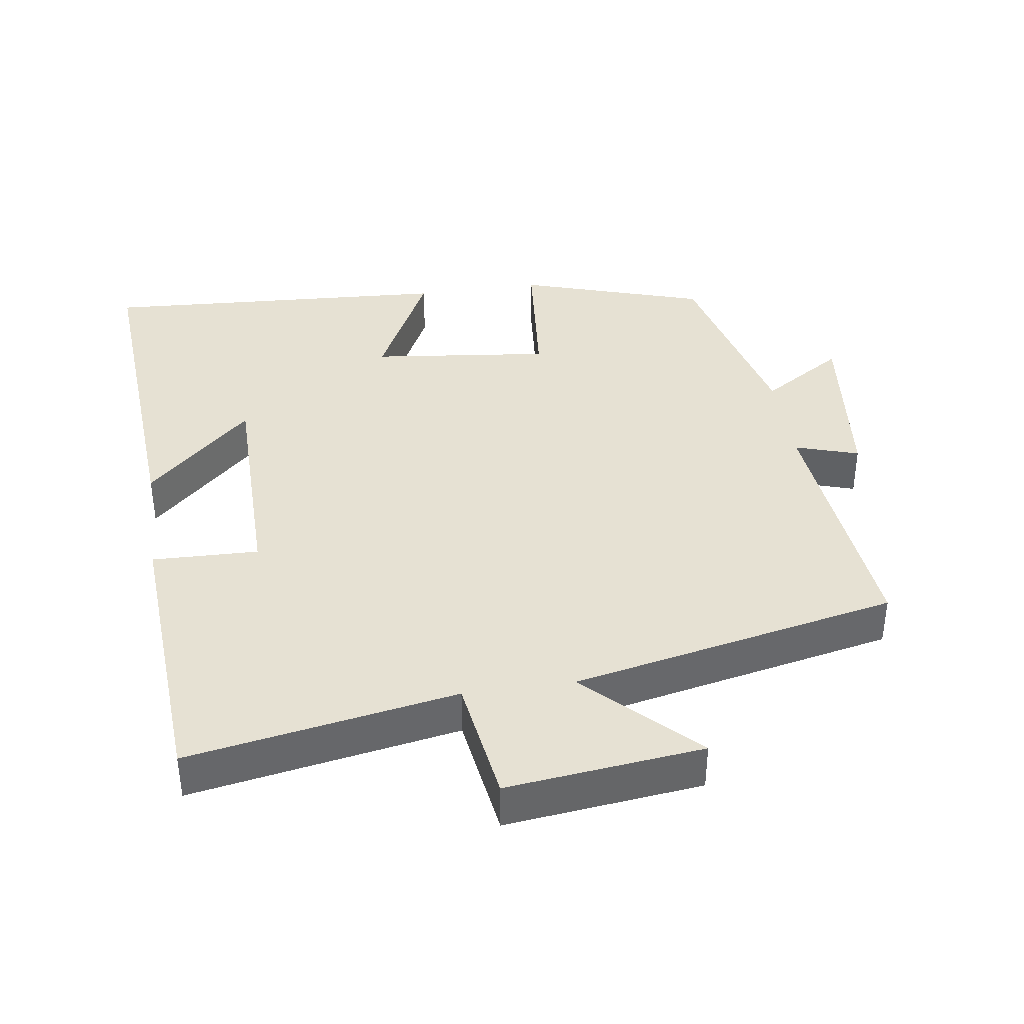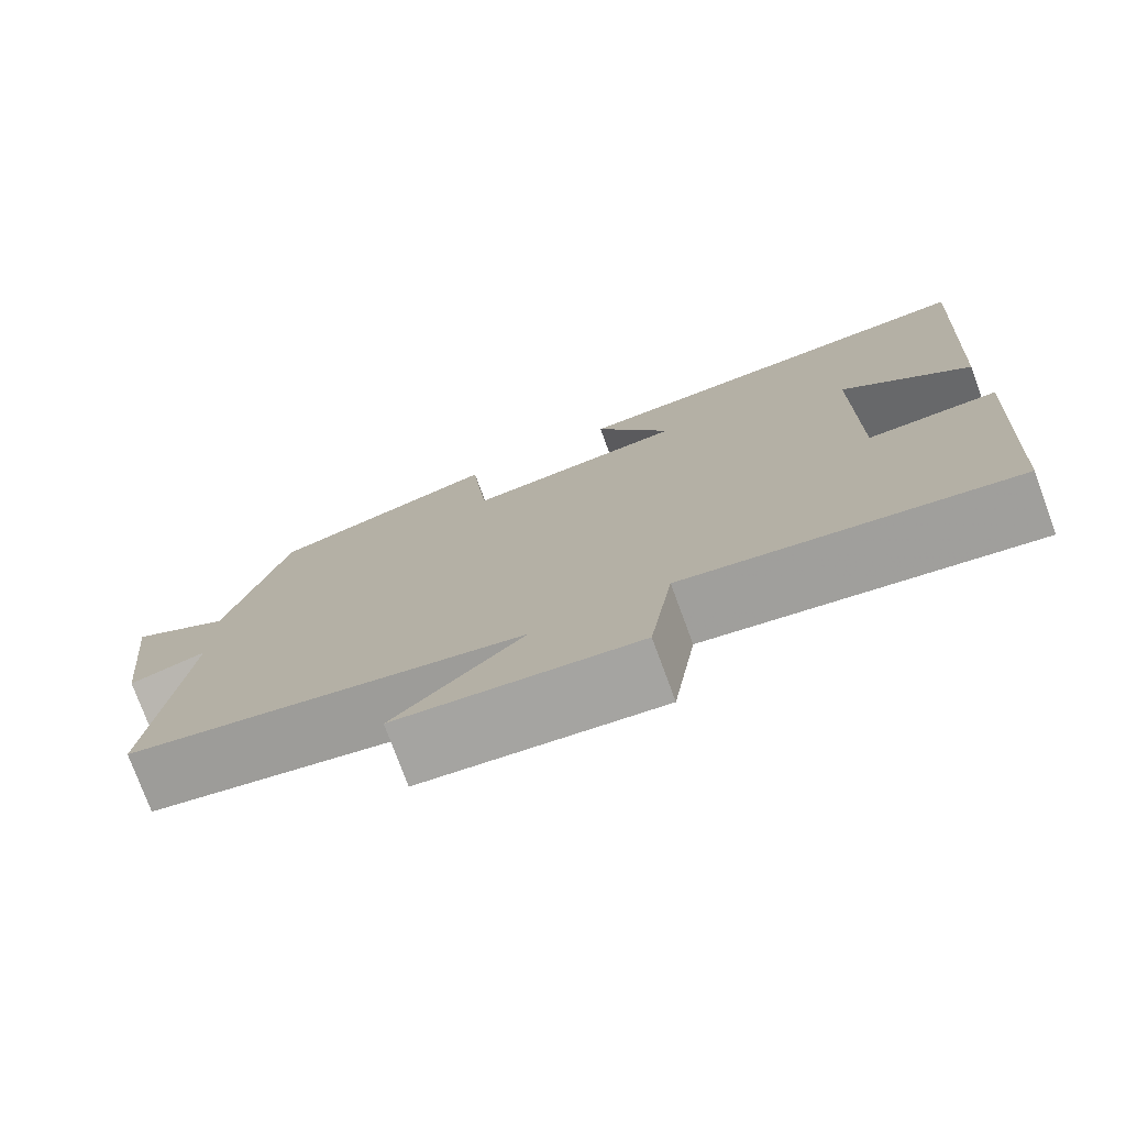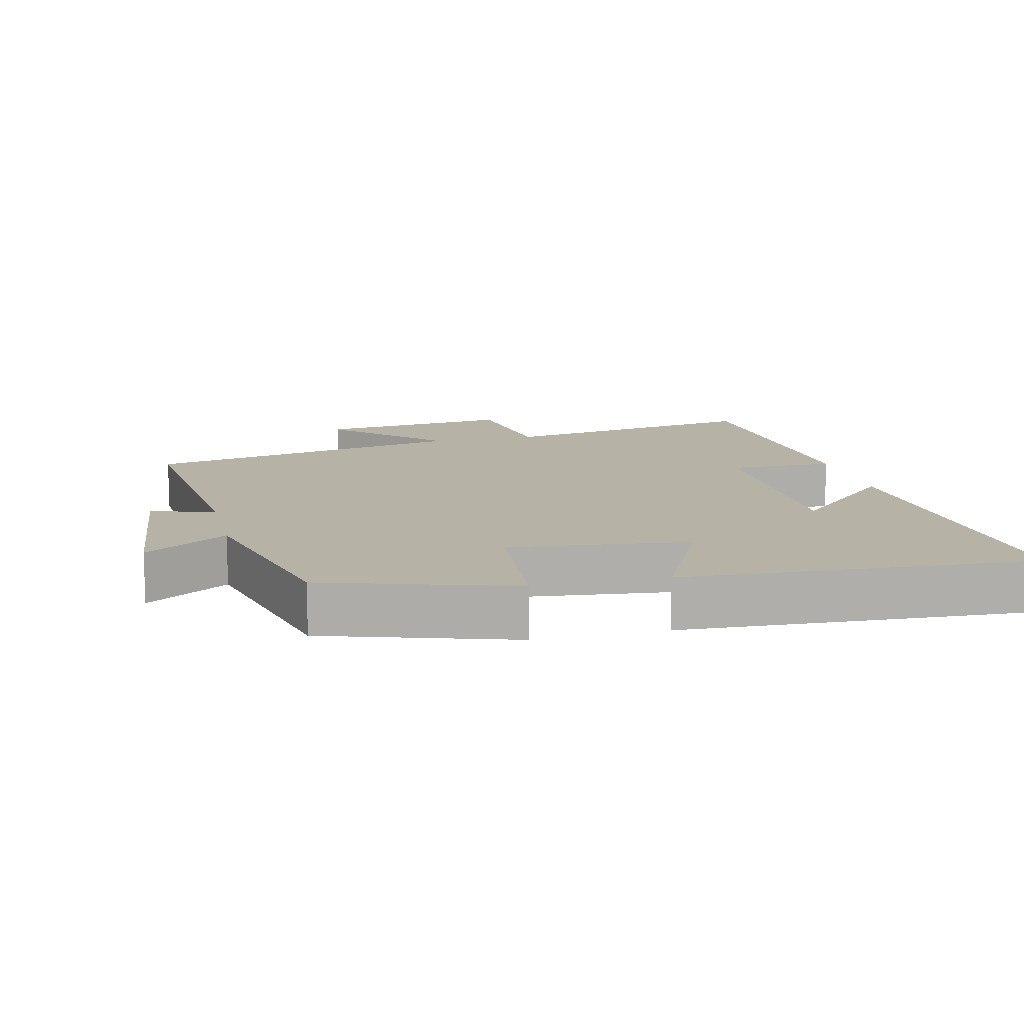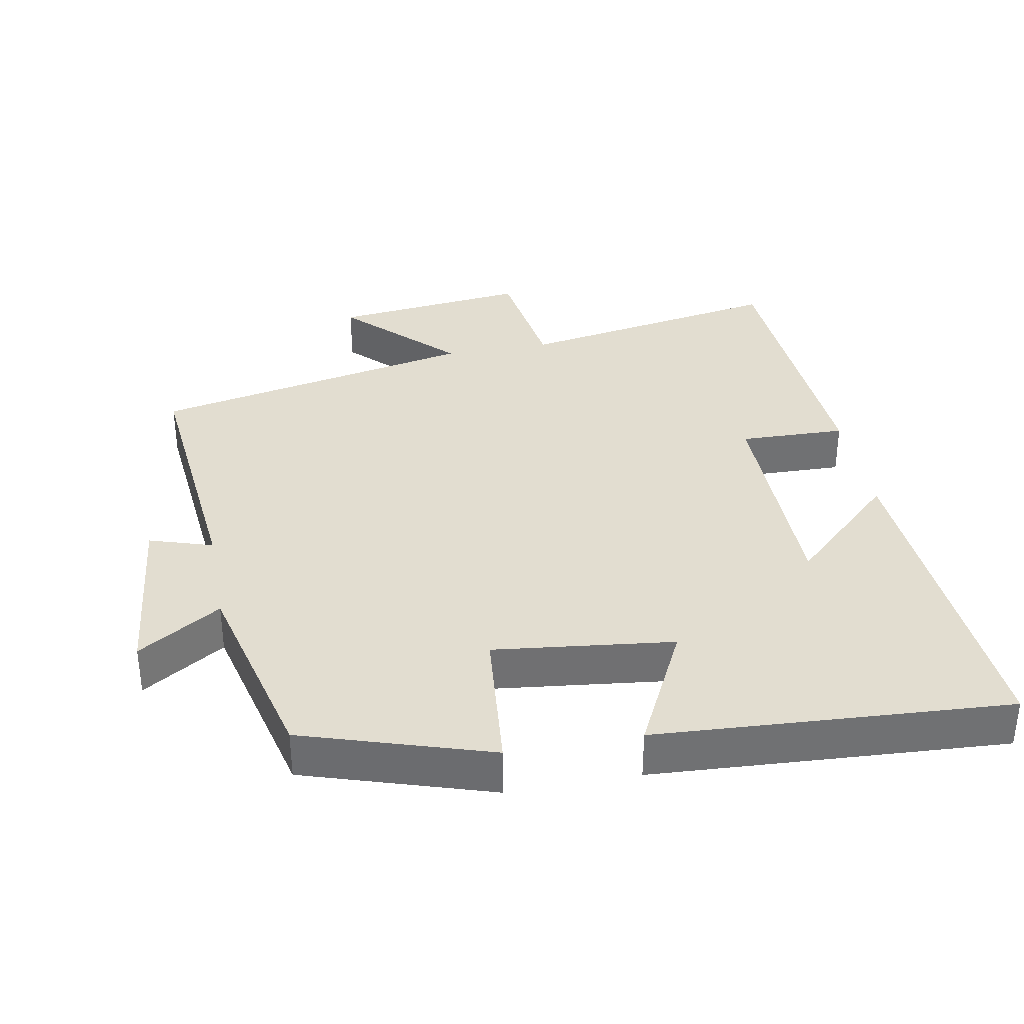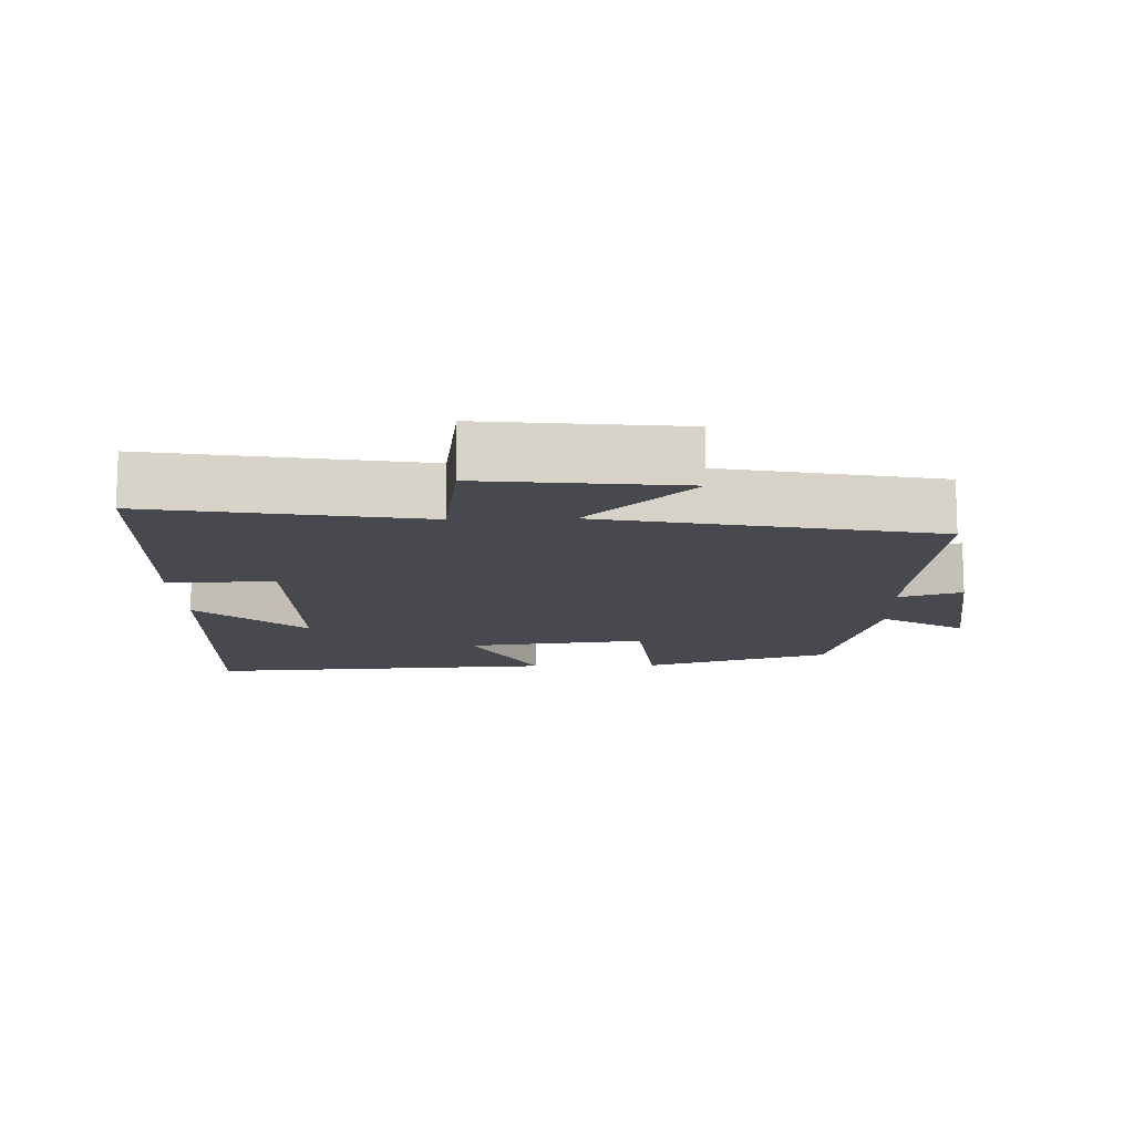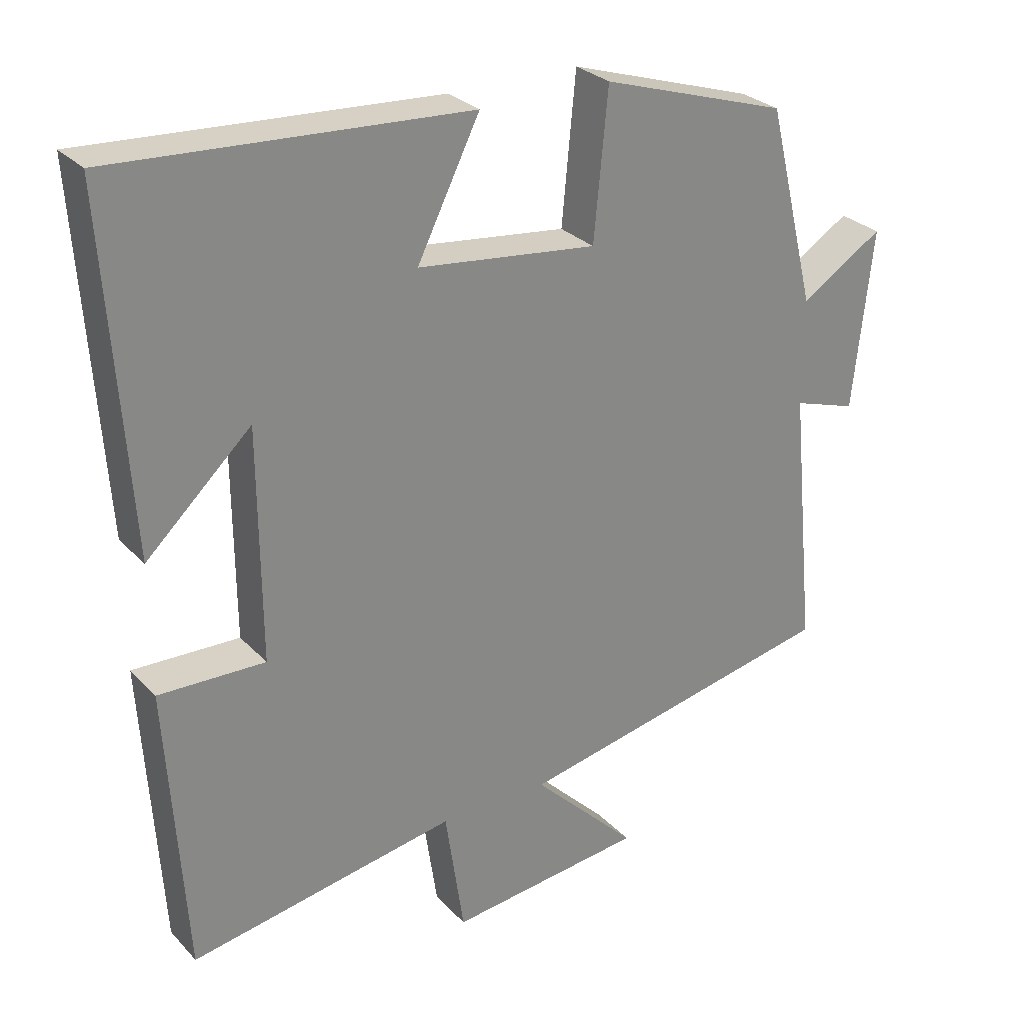
<metadata>
{"format":"obj","ext":"obj","renderer":"f3d","projection":"perspective","resolution":1024,"background":"white","views":[{"elev":38.7,"azim":171.6,"up":"+Y"},{"elev":-76.7,"azim":20.2,"up":"+Z"},{"elev":12.5,"azim":-13.7,"up":"+Y"},{"elev":35.3,"azim":-10.5,"up":"+Y"},{"elev":-12.6,"azim":-178.1,"up":"+Y"},{"elev":28.2,"azim":146.4,"up":"+Z"}]}
</metadata>
<code>
v 0.474 0.07 -0.568
v 0.089 0.07 -0.5
v 0.062 0.07 -0.683
v -0.22 0.07 -0.651
v -0.069 0.07 -0.5
v -0.537 0.07 -0.403
v -0.5 0.07 -0.025
v -0.591 0.07 -0.054
v -0.619 0.07 0.204
v -0.5 0.07 0.129
v -0.43 0.07 0.415
v -0.162 0.07 0.5
v -0.142 0.07 0.289
v 0.116 0.07 0.319
v 0.026 0.07 0.5
v 0.533 0.07 0.53
v 0.5 0.07 0.031
v 0.349 0.07 0.173
v 0.347 0.07 -0.157
v 0.5 0.07 -0.153
v 0.474 0 -0.568
v 0.089 0 -0.5
v 0.062 0 -0.683
v -0.22 0 -0.651
v -0.069 0 -0.5
v -0.537 0 -0.403
v -0.5 0 -0.025
v -0.591 0 -0.054
v -0.619 0 0.204
v -0.5 0 0.129
v -0.43 0 0.415
v -0.162 0 0.5
v -0.142 0 0.289
v 0.116 0 0.319
v 0.026 0 0.5
v 0.533 0 0.53
v 0.5 0 0.031
v 0.349 0 0.173
v 0.347 0 -0.157
v 0.5 0 -0.153
f 19 20 1 2
f 18 19 2
f 15 16 17 18
f 14 15 18
f 13 14 18 2
f 10 11 12 13
f 10 13 2 3
f 7 8 9 10
f 5 6 7
f 5 7 10
f 3 4 5
f 3 5 10
f 22 21 40 39
f 22 39 38
f 38 37 36 35
f 38 35 34
f 22 38 34 33
f 33 32 31 30
f 23 22 33 30
f 30 29 28 27
f 27 26 25
f 30 27 25
f 25 24 23
f 30 25 23
f 1 21 22 2
f 2 22 23 3
f 3 23 24 4
f 4 24 25 5
f 5 25 26 6
f 6 26 27 7
f 7 27 28 8
f 8 28 29 9
f 9 29 30 10
f 10 30 31 11
f 11 31 32 12
f 12 32 33 13
f 13 33 34 14
f 14 34 35 15
f 15 35 36 16
f 16 36 37 17
f 17 37 38 18
f 18 38 39 19
f 19 39 40 20
f 20 40 21 1

</code>
